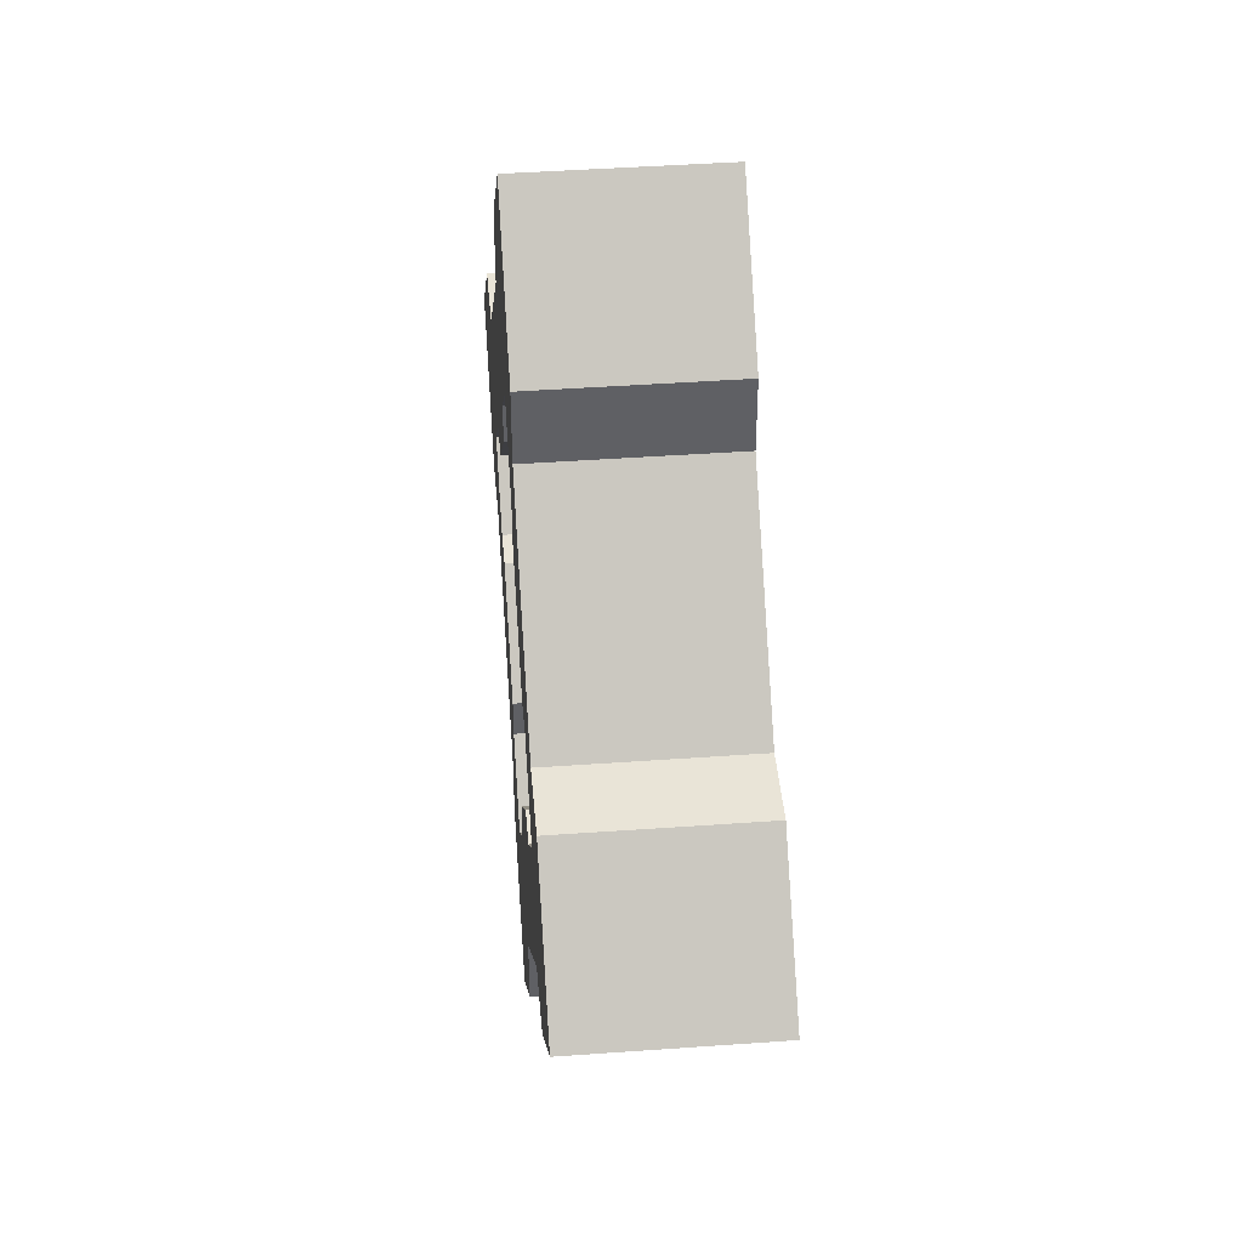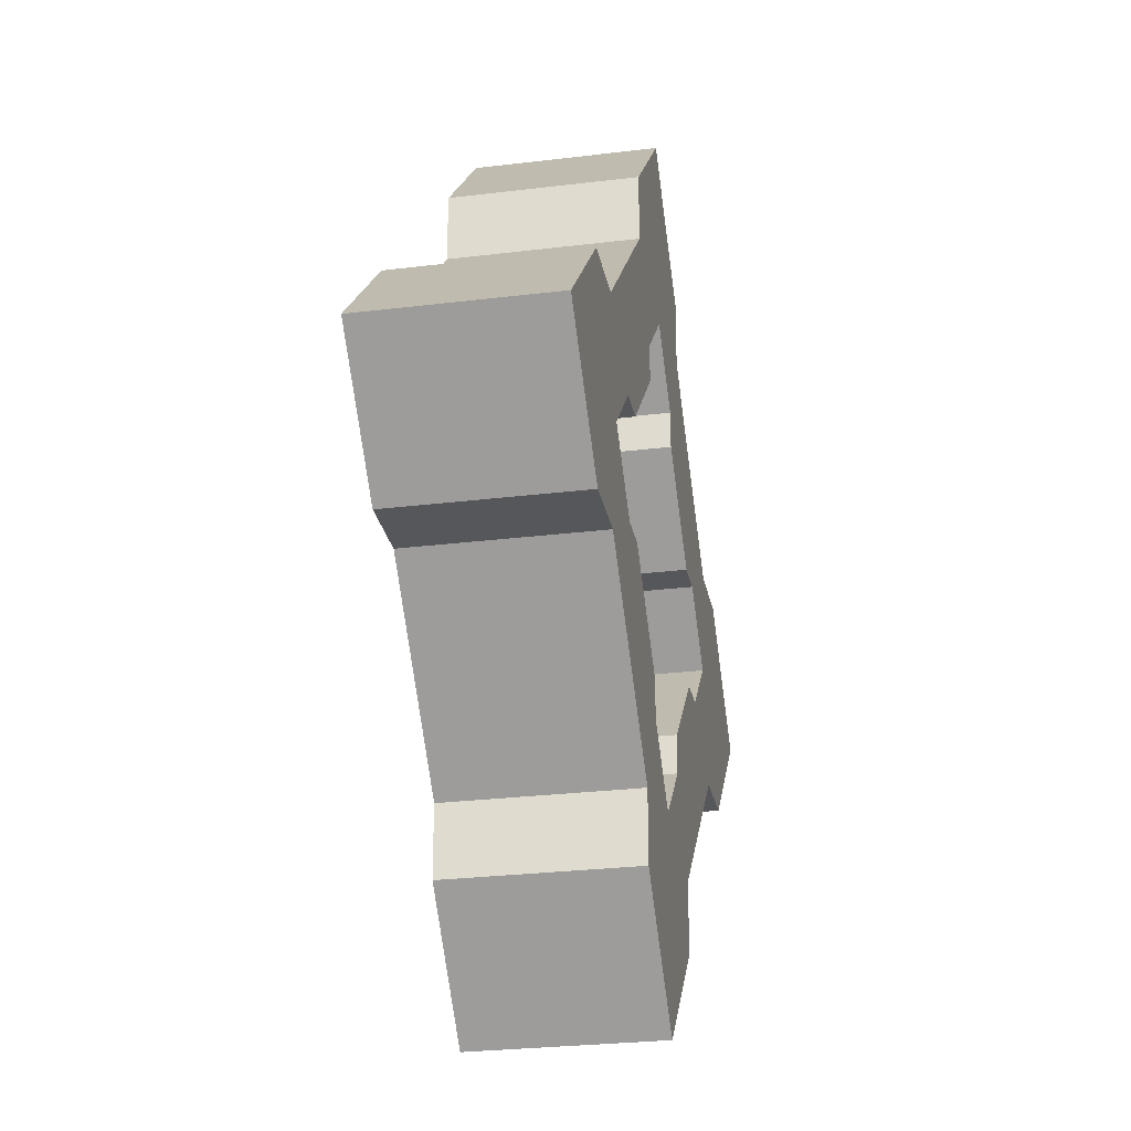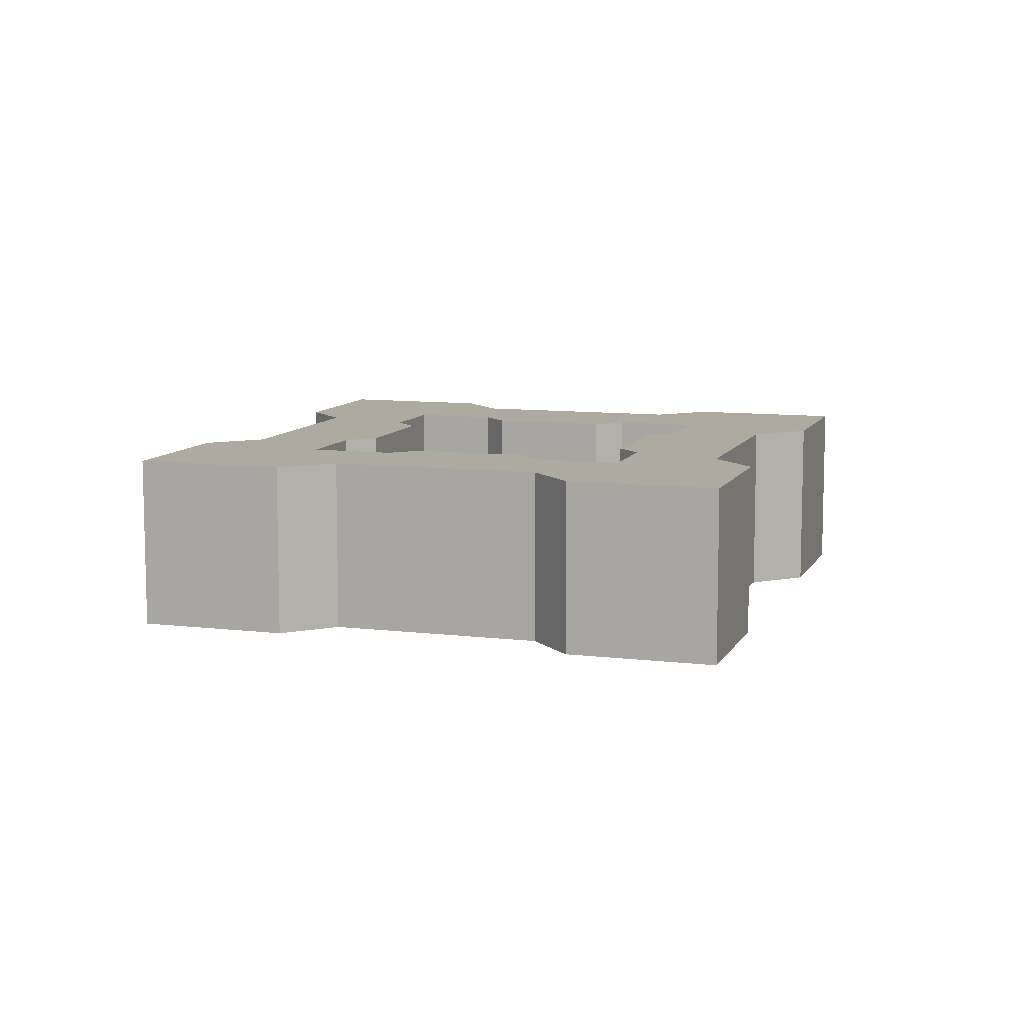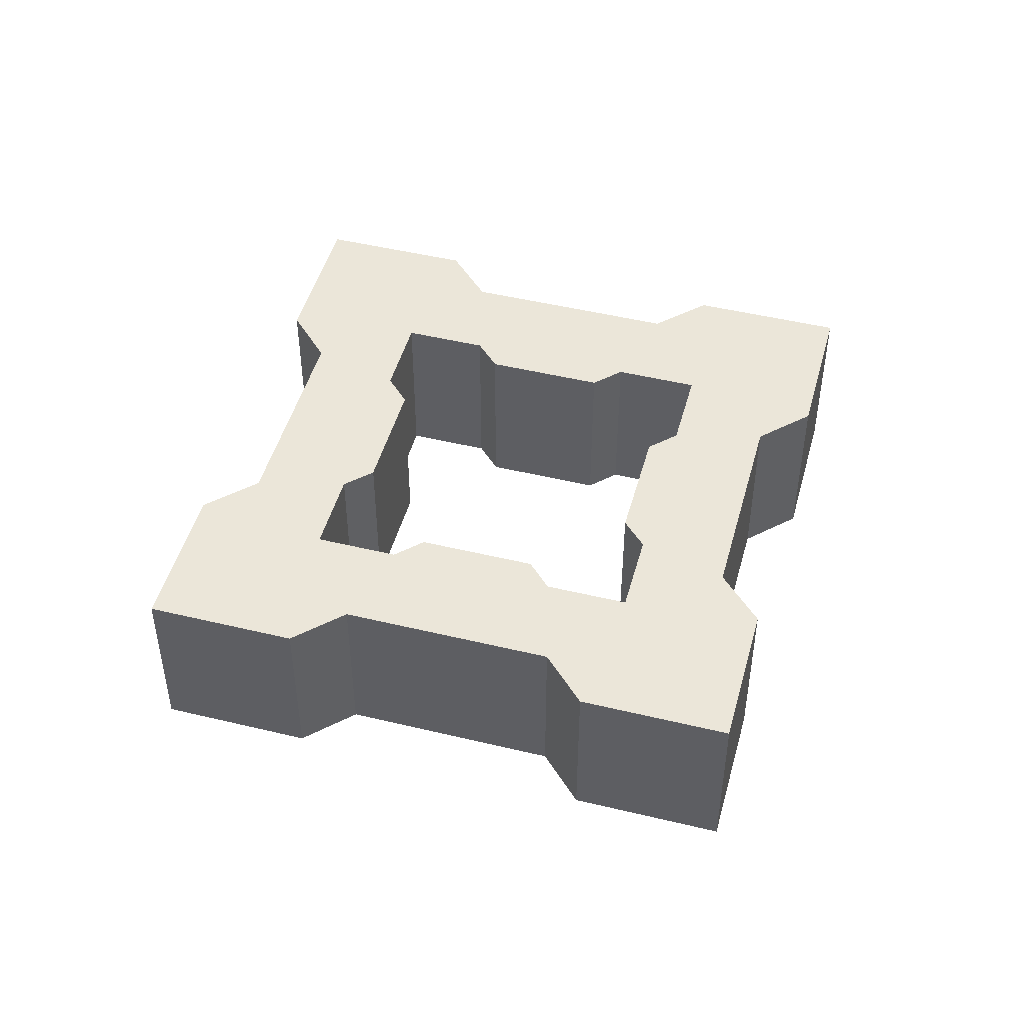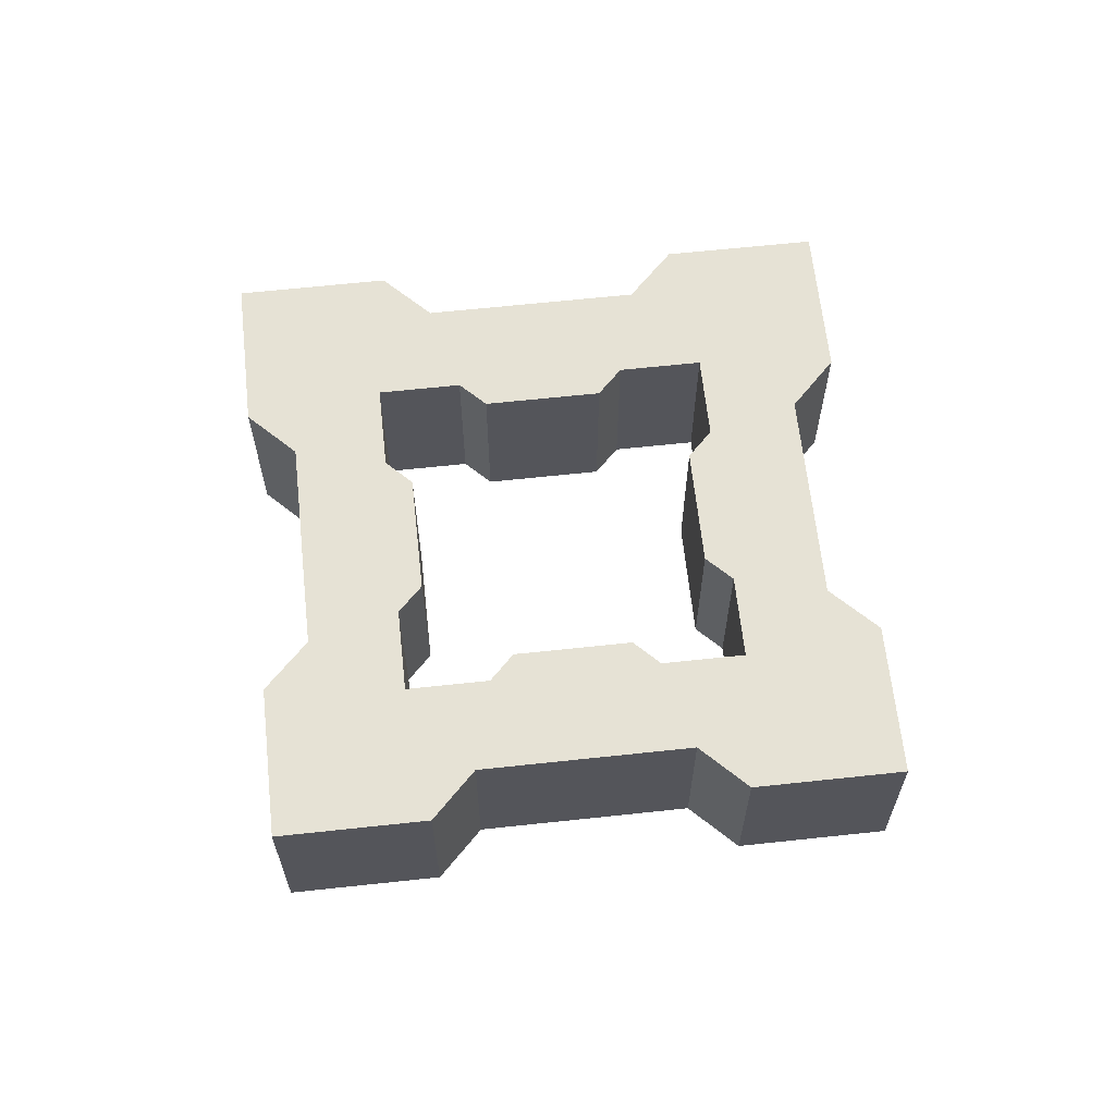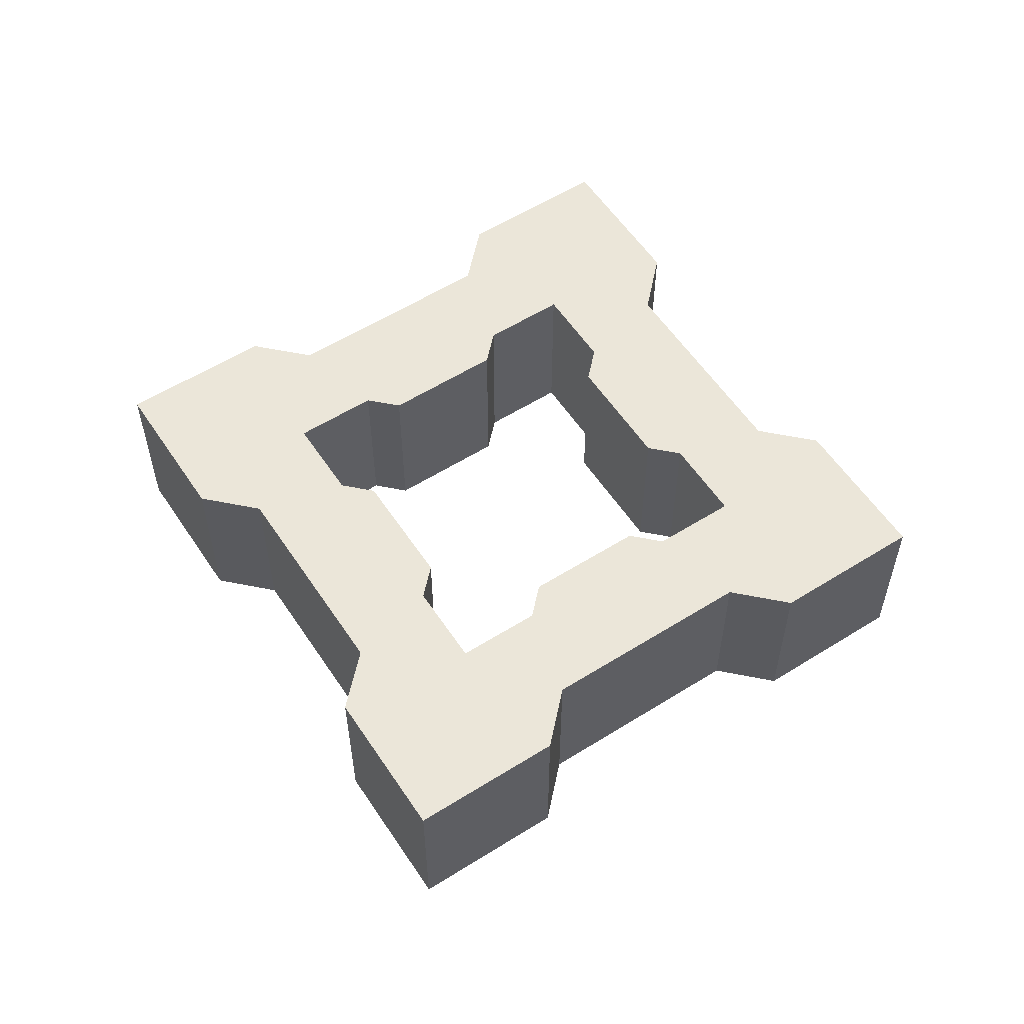
<metadata>
{"format":"obj","ext":"obj","renderer":"f3d","projection":"perspective","resolution":1024,"background":"white","views":[{"elev":43.1,"azim":-94.9,"up":"+Z"},{"elev":-27.1,"azim":100.8,"up":"+Z"},{"elev":9.4,"azim":-27.2,"up":"+Y"},{"elev":47.7,"azim":60.2,"up":"+Y"},{"elev":64.0,"azim":-51.2,"up":"+Y"},{"elev":56.9,"azim":11.8,"up":"+Y"}]}
</metadata>
<code>
g Mesh1 Difference Model
v 0.3 0 0.1243
v 0.3757 0 0.1243
v 0.3757 0.2 0.1243
v 0.3 0.2 0.1243
f 1 2 3 4
v 0.3 0 -0.1243
f 1 5 2
v 0.275 0 4.512e-17
f 6 5 1
v 0.2067 0 -0.06835
f 7 5 6
v 0.165 0 -0.06835
f 8 5 7
v 0.1243 0 -0.3
f 8 9 5
v 0.06835 0 -0.2067
f 8 10 9
v 0.06835 0 -0.165
f 10 8 11
v 0.06835 0.2 -0.165
v 0.165 0.2 -0.06835
f 12 11 8 13
v 0.06835 0.2 -0.2067
f 14 10 11 12
v 6.768e-17 0.2 -0.275
v 1.354e-16 0 -0.275
f 15 16 10 14
v -0.06835 0.2 -0.2067
v -0.06835 0 -0.2067
f 17 18 16 15
v -0.06835 0.2 -0.165
v -0.06835 0 -0.165
f 19 20 18 17
v -0.165 0.2 -0.06835
v -0.165 0 -0.06835
f 21 22 20 19
v -0.2067 0.2 -0.06835
v -0.2067 0 -0.06835
f 23 24 22 21
v -0.275 0.2 -4.512e-17
v -0.275 0 -4.512e-17
f 25 26 24 23
v -0.2067 0.2 0.06835
v -0.2067 0 0.06835
f 27 28 26 25
v -0.165 0.2 0.06835
v -0.165 0 0.06835
f 29 30 28 27
v -0.06835 0.2 0.165
v -0.06835 0 0.165
f 31 32 30 29
v -0.06835 0.2 0.2067
v -0.06835 0 0.2067
f 33 34 32 31
v 7.084e-33 0.2 0.275
v 7.084e-33 0 0.275
f 35 36 34 33
v 0.06835 0.2 0.2067
v 0.06835 0 0.2067
f 37 38 36 35
v 0.06835 0.2 0.165
v 0.06835 0 0.165
f 39 40 38 37
v 0.165 0.2 0.06835
v 0.165 0 0.06835
f 41 42 40 39
v 0.2067 0.2 0.06835
v 0.2067 0 0.06835
f 43 44 42 41
v 0.275 0.2 4.512e-17
f 45 6 44 43
v 0.2067 0.2 -0.06835
f 46 7 6 45
f 13 8 7 46
v 0.3 0.2 -0.1243
f 47 13 46
v 0.1243 0.2 -0.3
f 48 13 47
f 14 13 48
f 13 14 12
v 0.1243 0.2 -0.3757
f 49 14 48
f 49 15 14
v 0 0.2 -0.5
f 50 15 49
f 50 17 15
v -0.1243 0.2 -0.3757
f 51 17 50
f 51 19 17
v -0.1243 0.2 -0.3
f 52 19 51
f 52 21 19
f 52 23 21
f 52 25 23
v -0.3 0.2 -0.1243
f 25 52 53
v -0.1243 0 -0.3
v -0.3 0 -0.1243
f 54 55 53 52
f 26 55 54
v -0.3 0 0.1243
f 56 55 26
v -0.3757 0 0.1243
f 57 55 56
v -0.3757 0 -0.1243
f 57 58 55
v -0.5 0 -3.062e-17
f 58 57 59
v -0.3757 0.2 0.1243
v -0.5 0.2 -3.062e-17
f 59 57 60 61
v -0.3 0.2 0.1243
f 57 56 62 60
v -0.1243 0 0.3
v -0.1243 0.2 0.3
f 56 63 64 62
f 26 63 56
f 63 26 28
f 63 28 30
f 63 30 32
f 34 63 32
v -6.123e-17 0 0.5
f 65 63 34
v -0.1243 0 0.3757
f 63 65 66
v -6.123e-17 0.2 0.5
v -0.1243 0.2 0.3757
f 66 65 67 68
v 0.1243 0 0.3757
v 0.1243 0.2 0.3757
f 65 69 70 67
f 65 36 69
f 65 34 36
f 69 36 38
f 69 38 40
v 0.1243 0 0.3
f 69 40 71
f 42 71 40
f 71 42 1
f 1 42 44
f 1 44 6
v 0.1243 0.2 0.3
f 71 1 4 72
f 41 72 4
f 39 72 41
f 39 70 72
f 37 70 39
f 35 70 37
f 35 67 70
f 33 67 35
f 64 67 33
f 67 64 68
f 63 66 68 64
f 64 33 31
f 29 64 31
f 27 64 29
f 25 64 27
f 25 62 64
f 53 62 25
v -0.3757 0.2 -0.1243
f 73 62 53
f 73 60 62
f 60 73 61
f 58 59 61 73
f 55 58 73 53
f 69 71 72 70
f 41 4 43
f 43 4 45
f 47 45 4
f 47 46 45
f 47 4 3
v 0.3757 0.2 -0.1243
f 47 3 74
v 0.5 0.2 9.185e-17
f 74 3 75
v 0.5 0 9.185e-17
f 2 76 75 3
v 0.3757 0 -0.1243
f 2 77 76
f 2 5 77
f 77 5 47 74
f 5 9 48 47
v 0.1243 0 -0.3757
f 9 78 49 48
f 9 10 78
f 16 78 10
v 0 0 -0.5
f 16 79 78
f 18 79 16
f 54 79 18
v -0.1243 0 -0.3757
f 79 54 80
f 80 54 52 51
f 79 80 51 50
f 78 79 50 49
f 54 18 20
f 22 54 20
f 24 54 22
f 26 54 24
f 76 77 74 75

</code>
